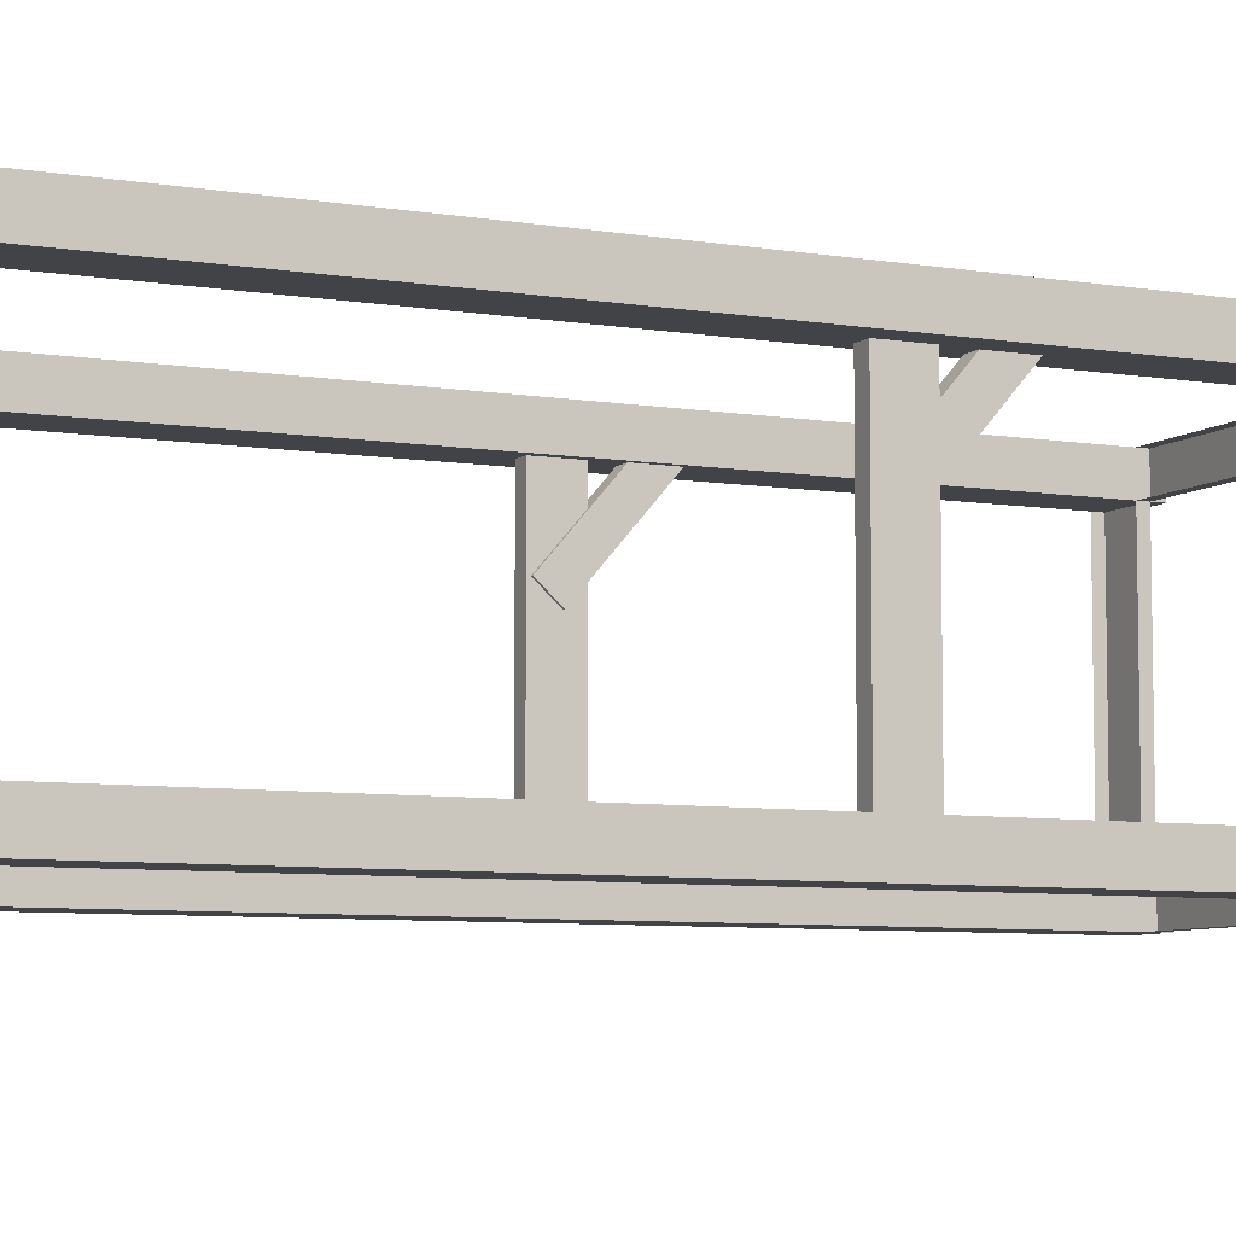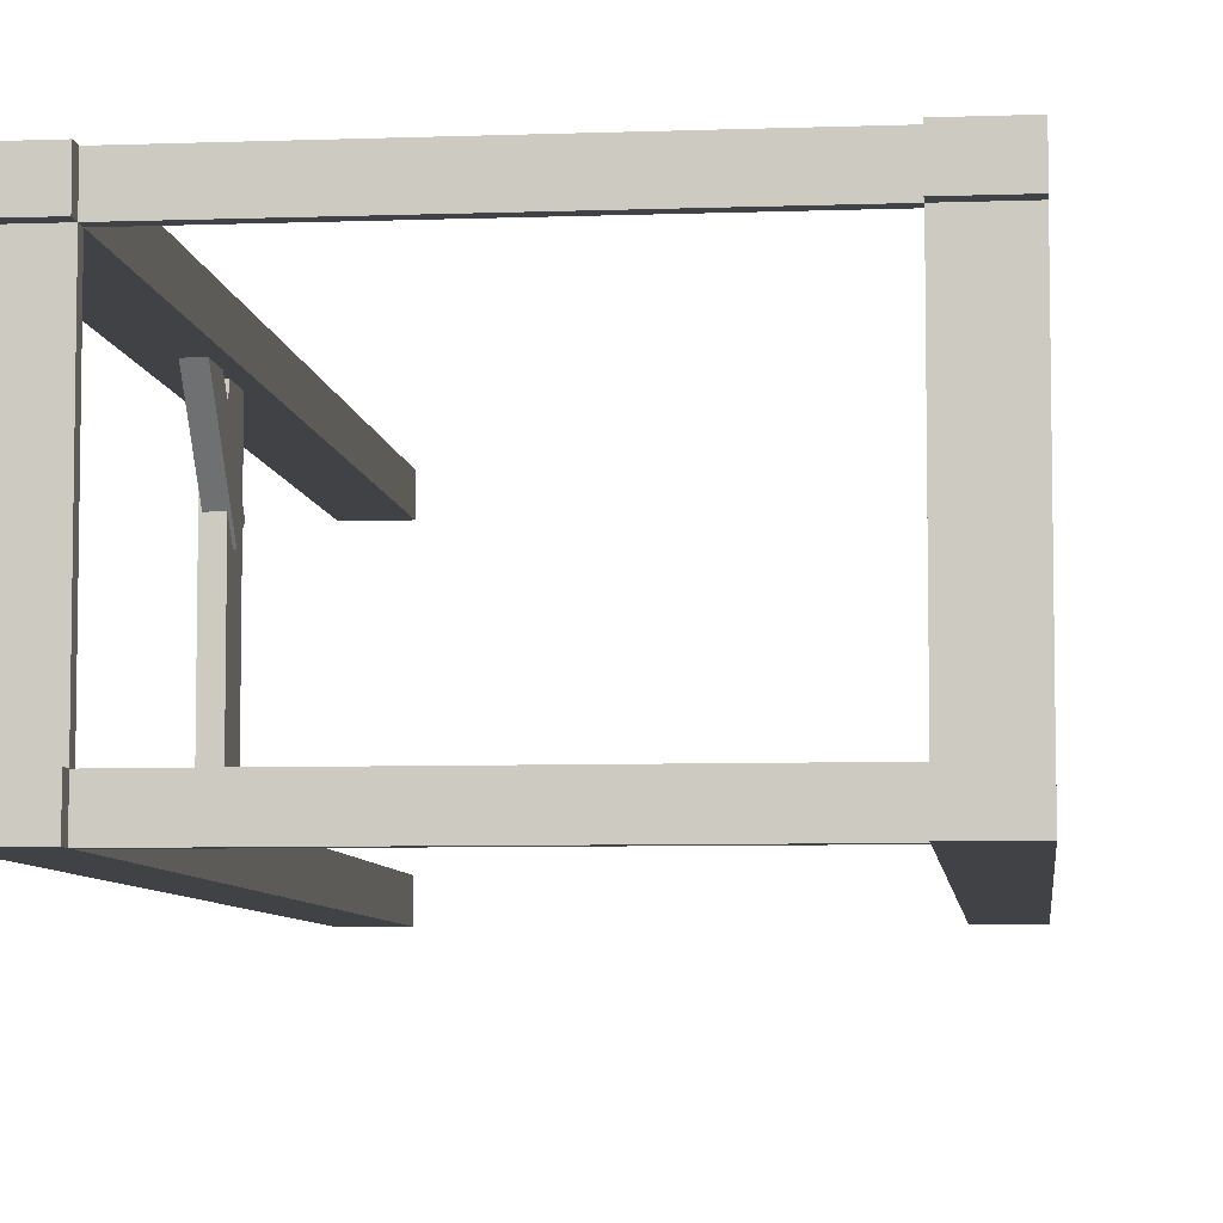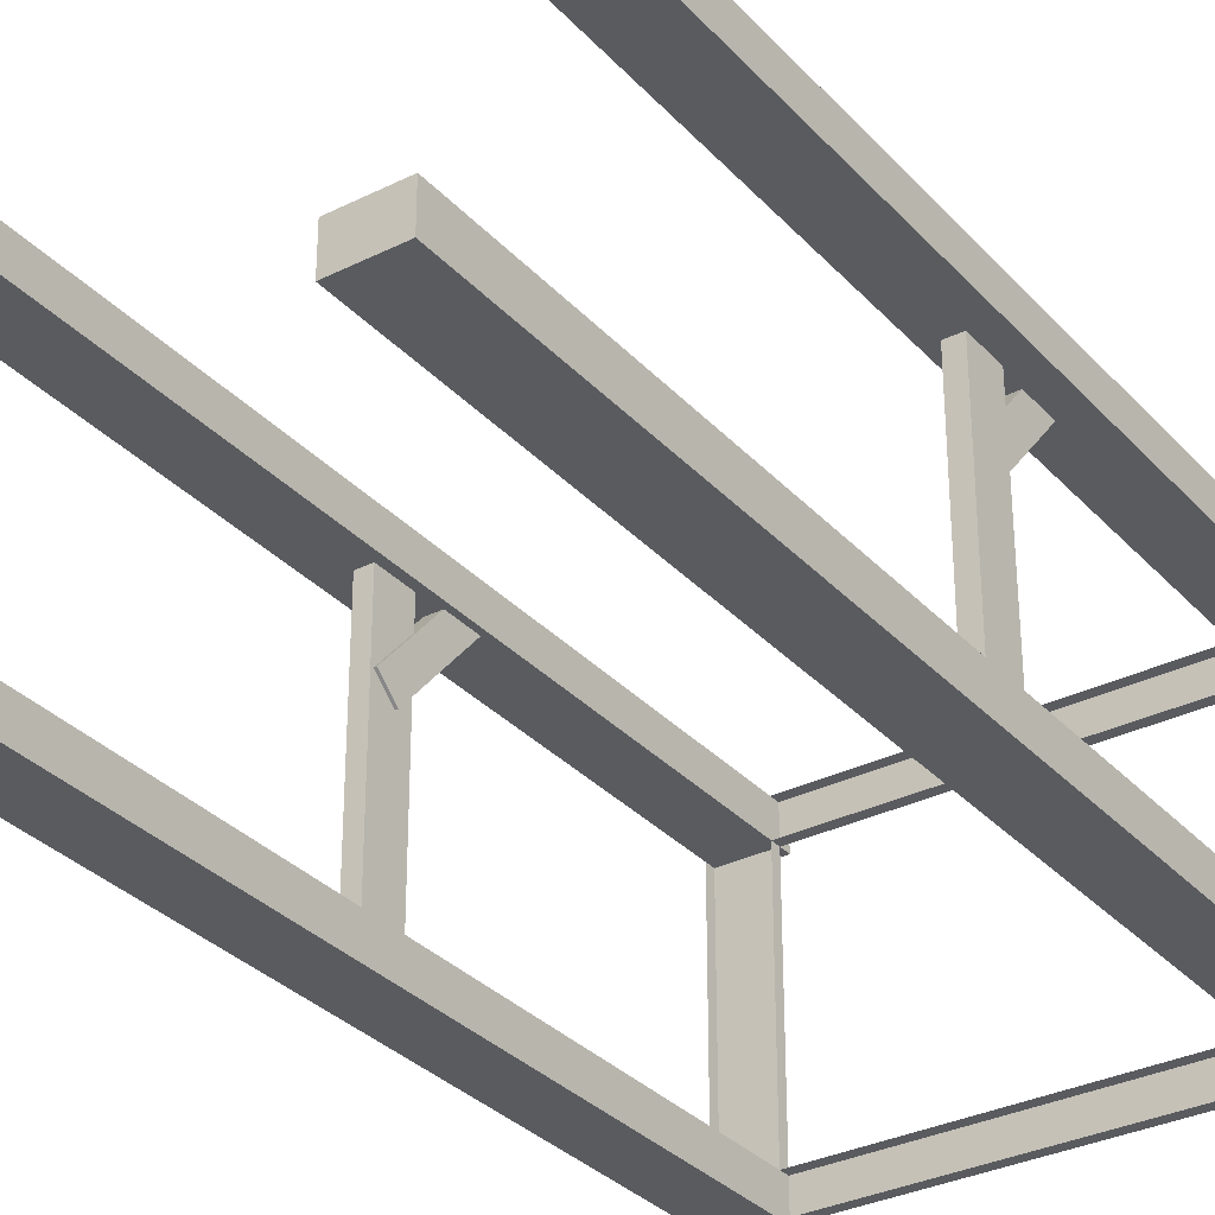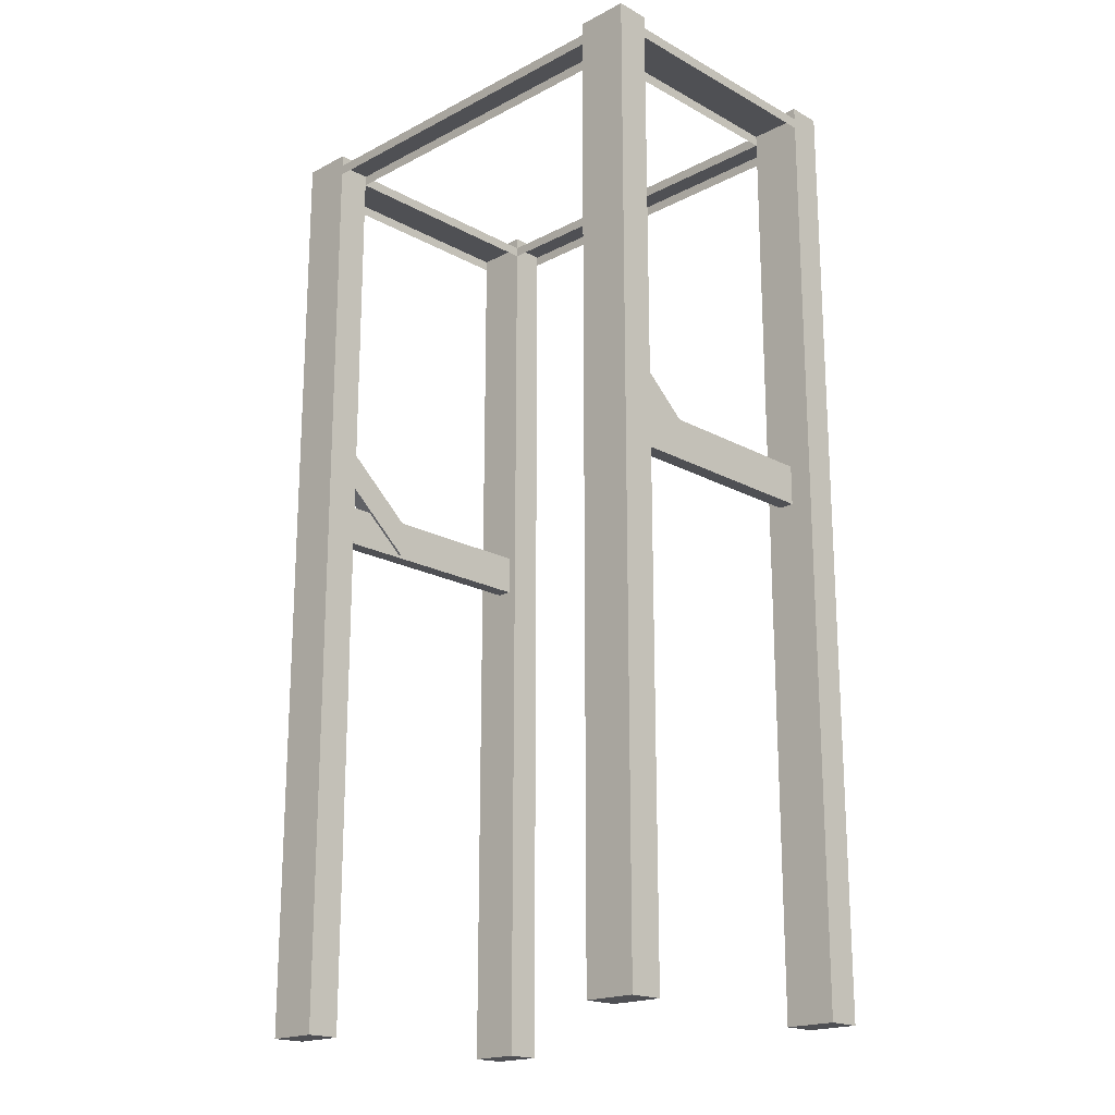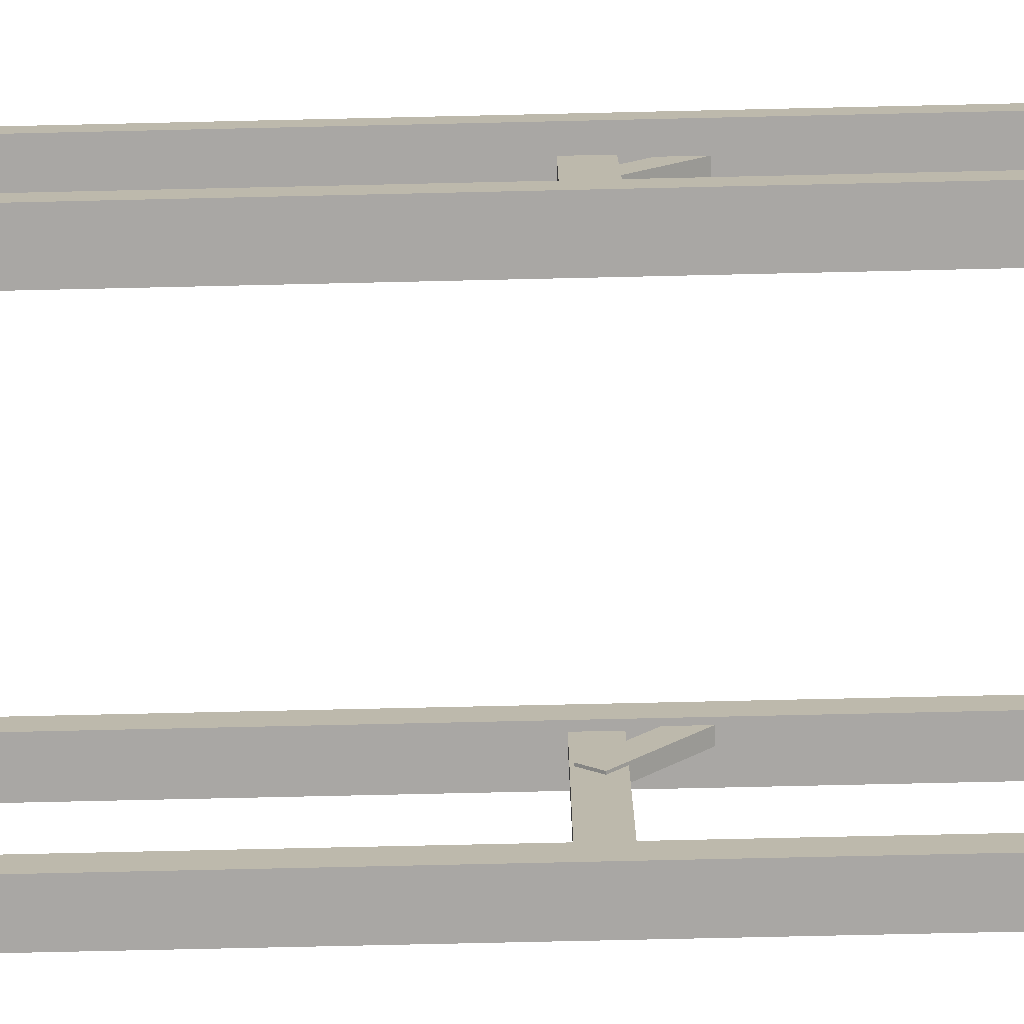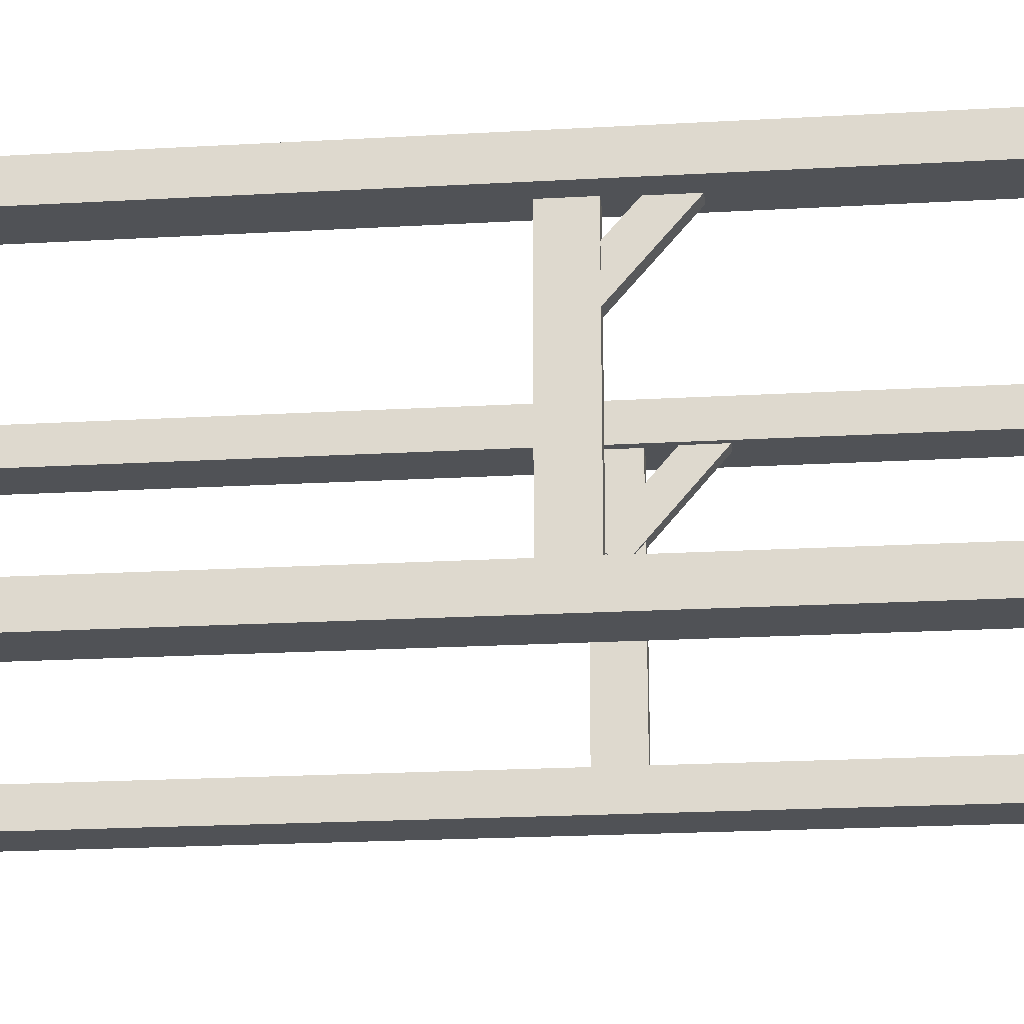
<metadata>
{"format":"obj","ext":"obj","renderer":"f3d","projection":"perspective","resolution":1024,"background":"white","views":[{"elev":-6.9,"azim":63.8,"up":"+Z"},{"elev":-6.6,"azim":-173.9,"up":"+Z"},{"elev":-32.3,"azim":34.8,"up":"+Z"},{"elev":-19.2,"azim":44.3,"up":"+Y"},{"elev":-74.8,"azim":91.3,"up":"+Z"},{"elev":-20.9,"azim":95.9,"up":"+Z"}]}
</metadata>
<code>
o Cube_Cube.001
v -8.196 -2.446 5.5
v -8.196 29.4 5.5
v -8.196 -2.446 7.02
v -8.196 29.4 7.02
v -10.54 -2.446 5.5
v -10.54 29.4 5.5
v -10.54 -2.446 7.02
v -10.54 29.4 7.02
v 10.56 -2.446 5.5
v 10.56 -2.446 7.02
v 10.56 29.4 5.5
v 10.56 29.4 7.02
v 8.213 -2.446 5.5
v 8.213 29.4 5.5
v 8.213 -2.446 7.02
v 8.213 29.4 7.02
v 10.56 -2.446 -6.66
v 10.56 29.4 -6.66
v 10.56 -2.446 -5.14
v 10.56 29.4 -5.14
v 8.213 -2.446 -6.66
v 8.213 29.4 -6.66
v 8.213 -2.446 -5.14
v 8.213 29.4 -5.14
v -8.196 -2.446 -6.66
v -8.196 29.4 -6.66
v -8.196 -2.446 -5.14
v -8.196 29.4 -5.14
v -10.54 -2.446 -6.66
v -10.54 29.4 -6.66
v -10.54 -2.446 -5.14
v -10.54 29.4 -5.14
v 10.56 30.42 -6.66
v 10.56 30.42 -5.14
v 8.213 30.42 -5.14
v 8.213 30.42 -6.66
v -8.196 30.42 -6.66
v -8.196 30.42 -5.14
v -10.54 30.42 -5.14
v -10.54 30.42 -6.66
v -8.196 30.42 5.5
v -8.196 30.42 7.02
v -10.54 30.42 7.02
v -10.54 30.42 5.5
v 10.56 30.42 5.5
v 10.56 30.42 7.02
v 8.213 30.42 7.02
v 8.213 30.42 5.5
v -8.196 29.87 5.5
v -8.196 29.87 7.02
v -10.54 29.87 5.5
v 8.213 29.87 7.02
v 8.213 29.87 5.5
v 10.56 29.87 5.5
v 10.56 29.87 -5.14
v 8.213 29.87 -5.14
v 8.213 29.87 -6.66
v -8.196 29.87 -6.66
v -8.196 29.87 -5.14
v -10.54 29.87 -5.14
v -8.196 -12.33 7.02
v -8.196 -12.33 5.5
v -10.54 -12.33 7.02
v -10.54 -12.33 5.5
v 10.56 -12.33 7.02
v 10.56 -12.33 5.5
v 8.213 -12.33 5.5
v 8.213 -12.33 7.02
v 10.56 -12.33 -5.14
v 10.56 -12.33 -6.66
v 8.213 -12.33 -5.14
v 8.213 -12.33 -6.66
v -8.196 -12.33 -5.14
v -8.196 -12.33 -6.66
v -10.54 -12.33 -5.14
v -10.54 -12.33 -6.66
f 5 1 62 64
f 13 9 66 67
f 25 27 73 74
f 31 29 76 75
f 3 7 63 61
f 9 10 65 66
f 23 21 72 71
f 29 25 74 76
f 17 19 69 70
f 27 31 75 73
f 7 5 64 63
f 1 3 61 62
f 21 17 70 72
f 15 13 67 68
f 10 15 68 65
f 19 23 71 69
f 1 2 4 3
f 3 4 8 7
f 7 8 6 5
f 5 6 2 1
f 6 8 43 44
f 9 11 12 10
f 10 12 16 15
f 13 14 11 9
f 15 16 14 13
f 11 14 48 45
f 17 18 20 19
f 19 20 24 23
f 23 24 22 21
f 21 22 18 17
f 22 24 35 36
f 25 26 28 27
f 27 28 32 31
f 31 32 30 29
f 29 30 26 25
f 28 26 37 38
f 35 34 33 36
f 20 18 33 34
f 18 22 36 33
f 24 20 34 35
f 39 38 37 40
f 26 30 40 37
f 32 28 38 39
f 30 32 39 40
f 43 42 41 44
f 47 46 45 48
f 14 16 47 48
f 12 11 45 46
f 4 2 41 42
f 2 6 44 41
f 8 4 42 43
f 16 12 46 47
f 20 24 56 55
f 32 6 51 60
f 16 14 53 52
f 2 4 50 49
f 56 57 58 59
f 49 50 52 53
f 51 49 59 60
f 53 54 55 56
f 2 28 59 49
f 6 2 49 51
f 14 11 54 53
f 26 28 59 58
f 24 14 53 56
f 11 20 55 54
f 24 22 57 56
f 28 24 56 59
f 22 26 58 57
f 28 32 60 59
f 14 2 49 53
f 4 16 52 50
f 61 63 64 62
f 65 68 67 66
f 69 71 72 70
f 73 75 76 74
o Cube.002_Cube.003
v 8.819 10.59 6.235
v 8.819 12.39 6.235
v 9.522 10.59 6.235
v 9.522 12.39 6.235
v 8.819 10.59 -6.137
v 8.819 12.39 -6.137
v 9.522 10.59 -6.137
v 9.522 12.39 -6.137
v -9.288 10.59 6.235
v -9.288 12.39 6.235
v -8.585 10.59 6.235
v -8.585 12.39 6.235
v -9.288 10.59 -6.137
v -9.288 12.39 -6.137
v -8.585 10.59 -6.137
v -8.585 12.39 -6.137
f 77 78 80 79
f 79 80 84 83
f 83 84 82 81
f 81 82 78 77
f 79 83 81 77
f 84 80 78 82
f 85 86 88 87
f 87 88 92 91
f 91 92 90 89
f 89 90 86 85
f 87 91 89 85
f 92 88 86 90
o Cube.006_Cube.007
v 8.726 17.51 6.978
v 8.726 17.51 5.714
v 9.428 17.51 6.978
v 9.428 17.51 5.714
v 8.726 14.38 6.978
v 8.726 14.38 5.714
v 9.428 14.38 6.978
v 9.428 14.38 5.714
v 8.726 14.4 6.53
v 8.726 15.36 5.7
v 9.428 14.4 6.53
v 9.428 15.36 5.7
v 8.726 10.73 2.303
v 8.726 11.68 1.473
v 9.428 10.73 2.303
v 9.428 11.68 1.473
v -9.169 14.4 6.53
v -9.169 15.36 5.7
v -8.466 14.4 6.53
v -8.466 15.36 5.7
v -9.169 10.73 2.303
v -9.169 11.68 1.473
v -8.466 10.73 2.303
v -8.466 11.68 1.473
v -9.169 17.51 6.978
v -9.169 17.51 5.714
v -8.466 17.51 6.978
v -8.466 17.51 5.714
v -9.169 14.38 6.978
v -9.169 14.38 5.714
v -8.466 14.38 6.978
v -8.466 14.38 5.714
f 93 94 96 95
f 95 96 100 99
f 99 100 98 97
f 97 98 94 93
f 95 99 97 93
f 100 96 94 98
f 101 102 104 103
f 103 104 108 107
f 107 108 106 105
f 105 106 102 101
f 103 107 105 101
f 108 104 102 106
f 109 110 112 111
f 111 112 116 115
f 115 116 114 113
f 113 114 110 109
f 111 115 113 109
f 116 112 110 114
f 117 118 120 119
f 119 120 124 123
f 123 124 122 121
f 121 122 118 117
f 119 123 121 117
f 124 120 118 122

</code>
